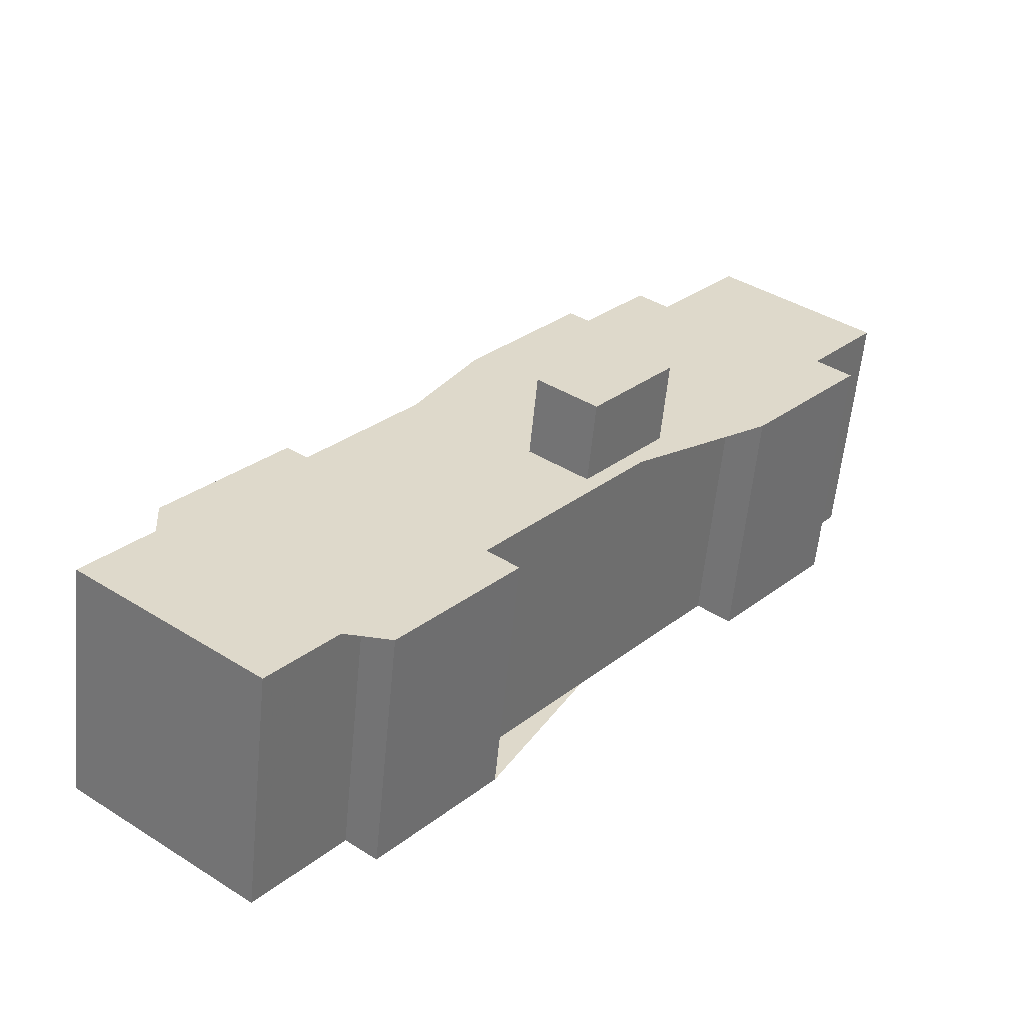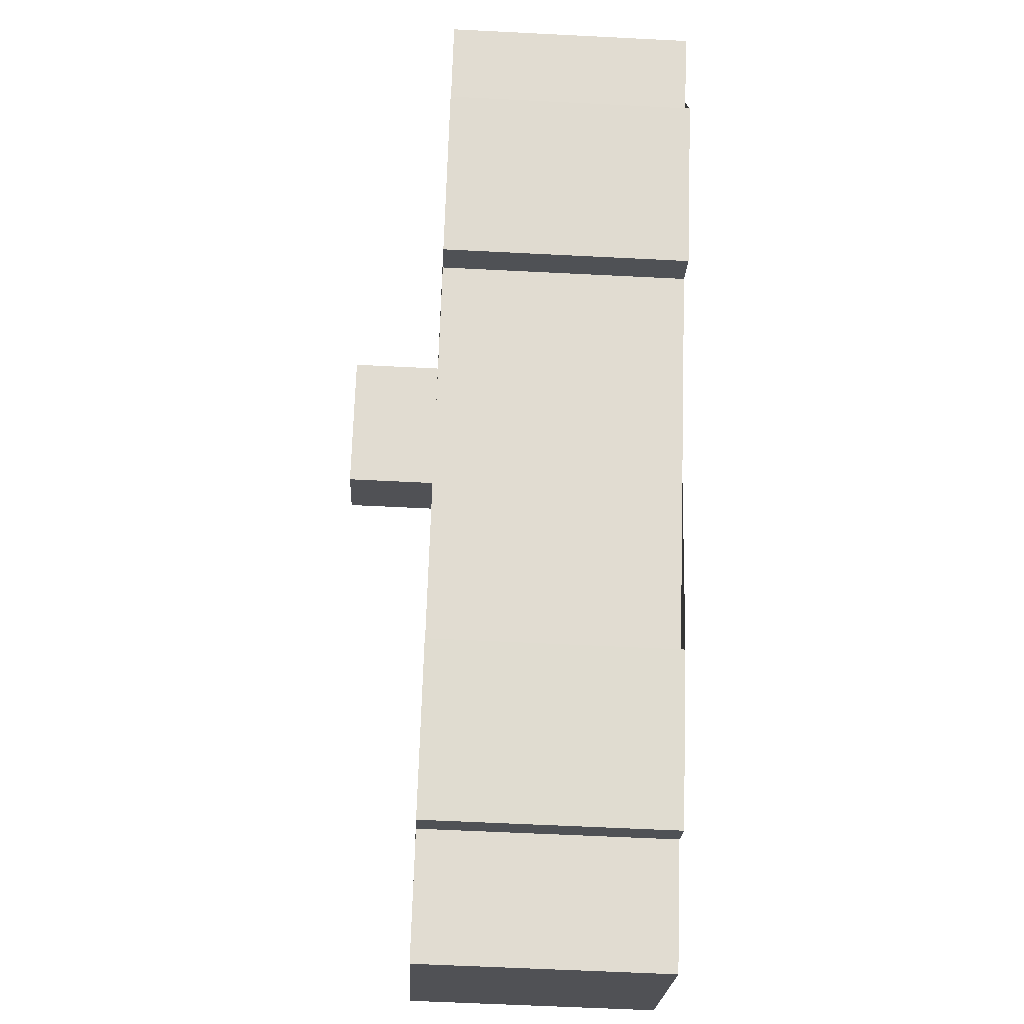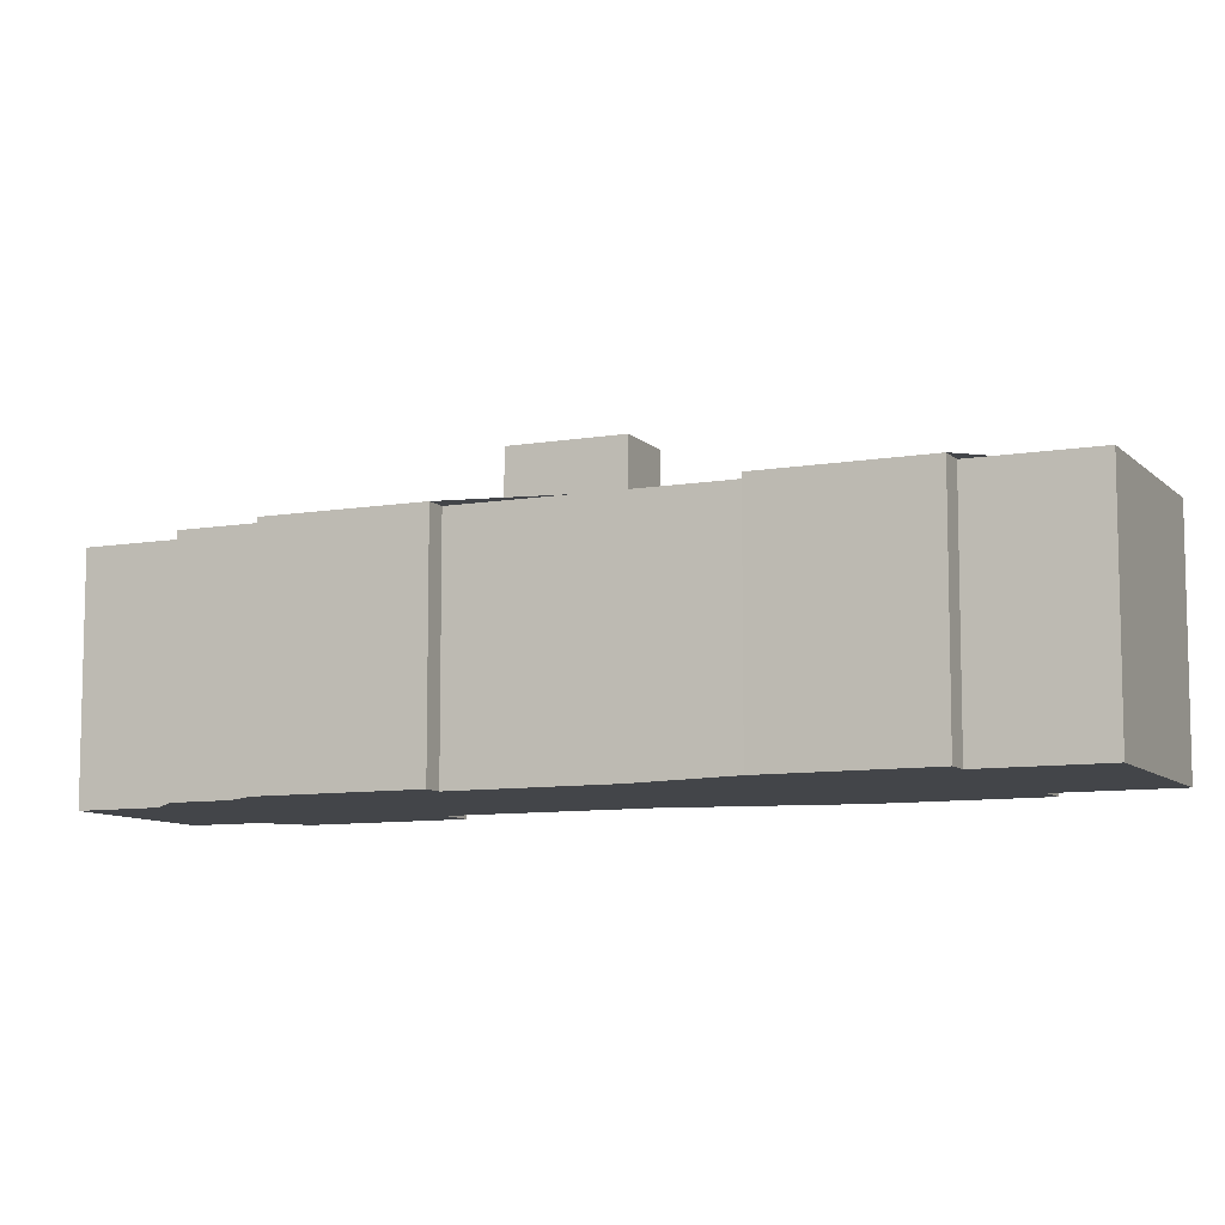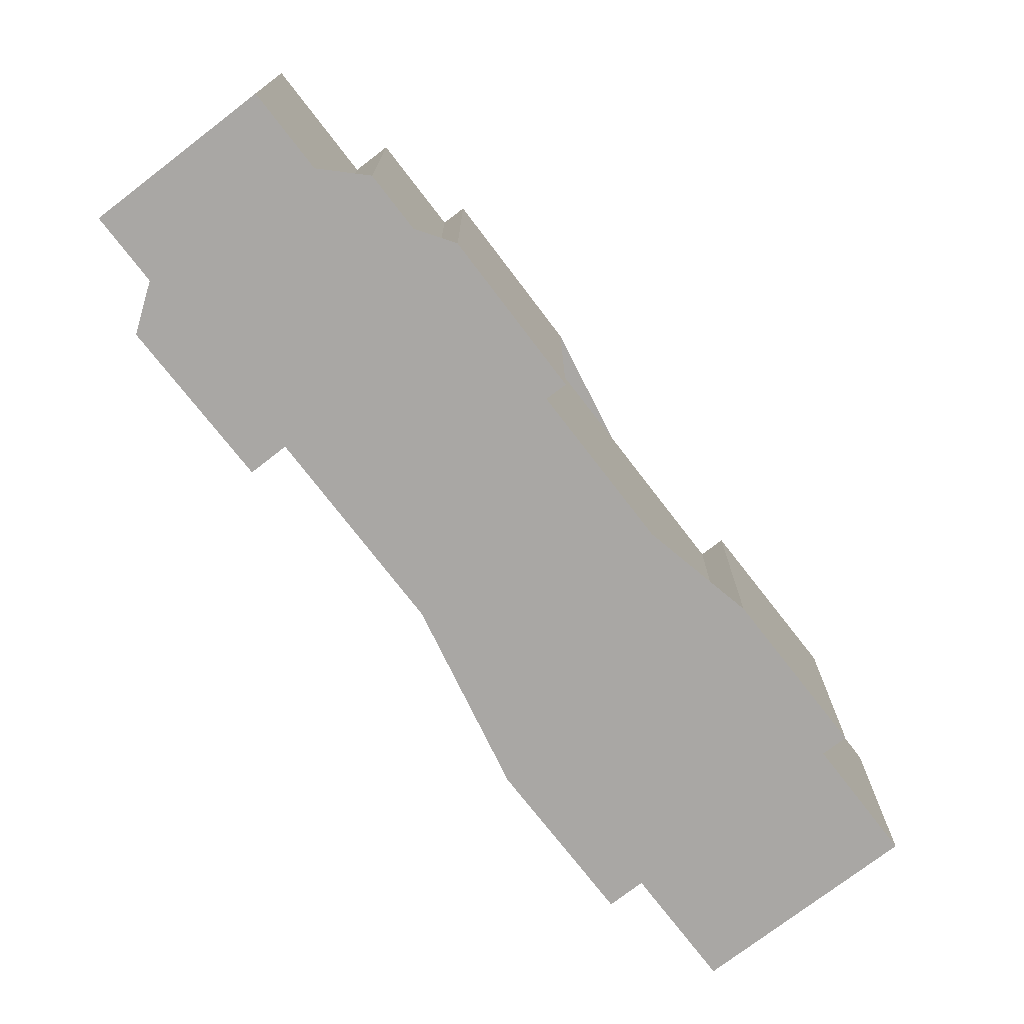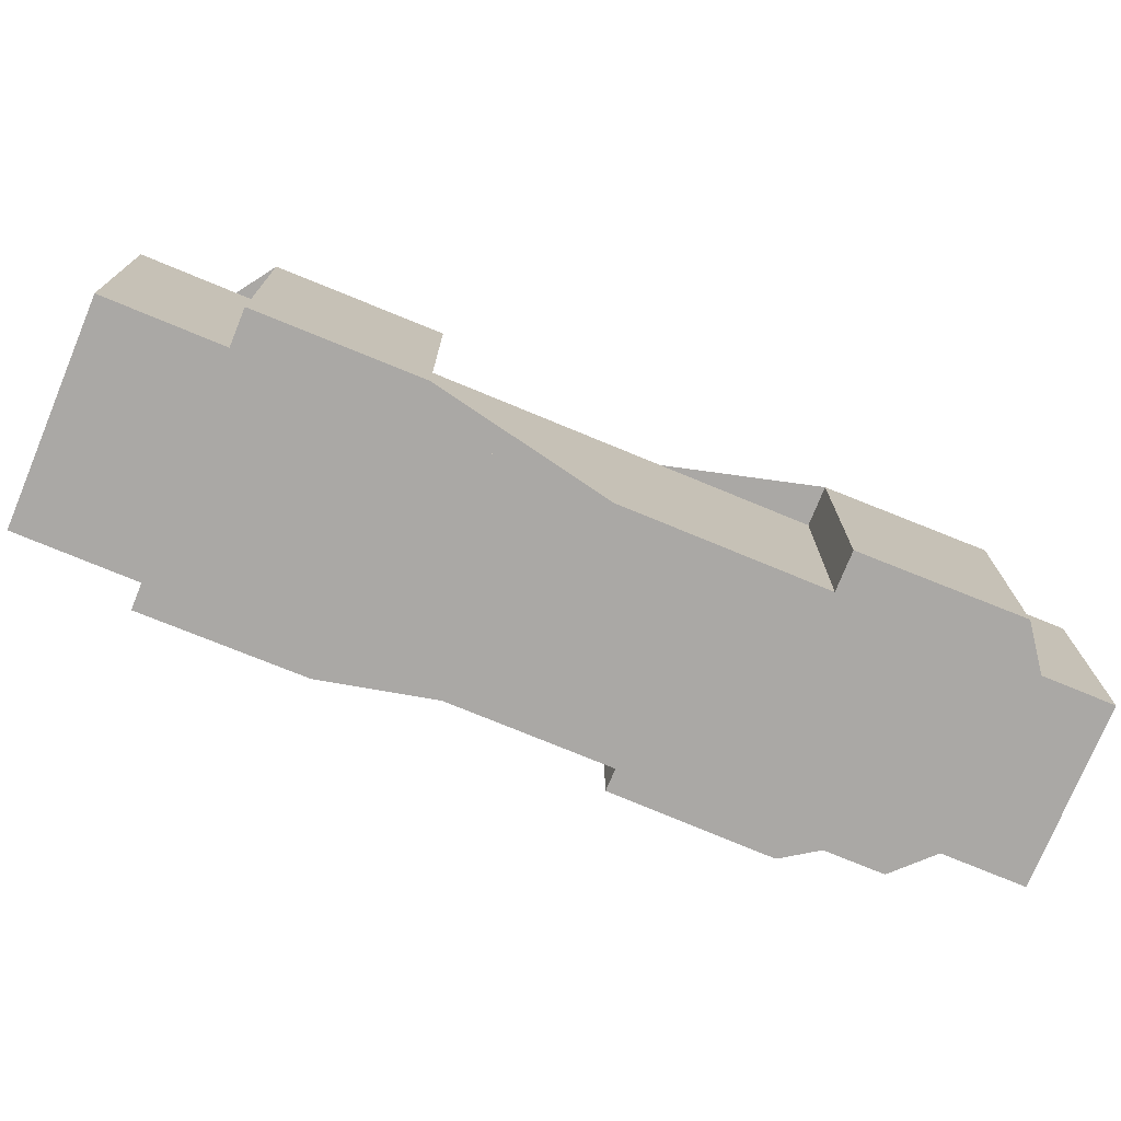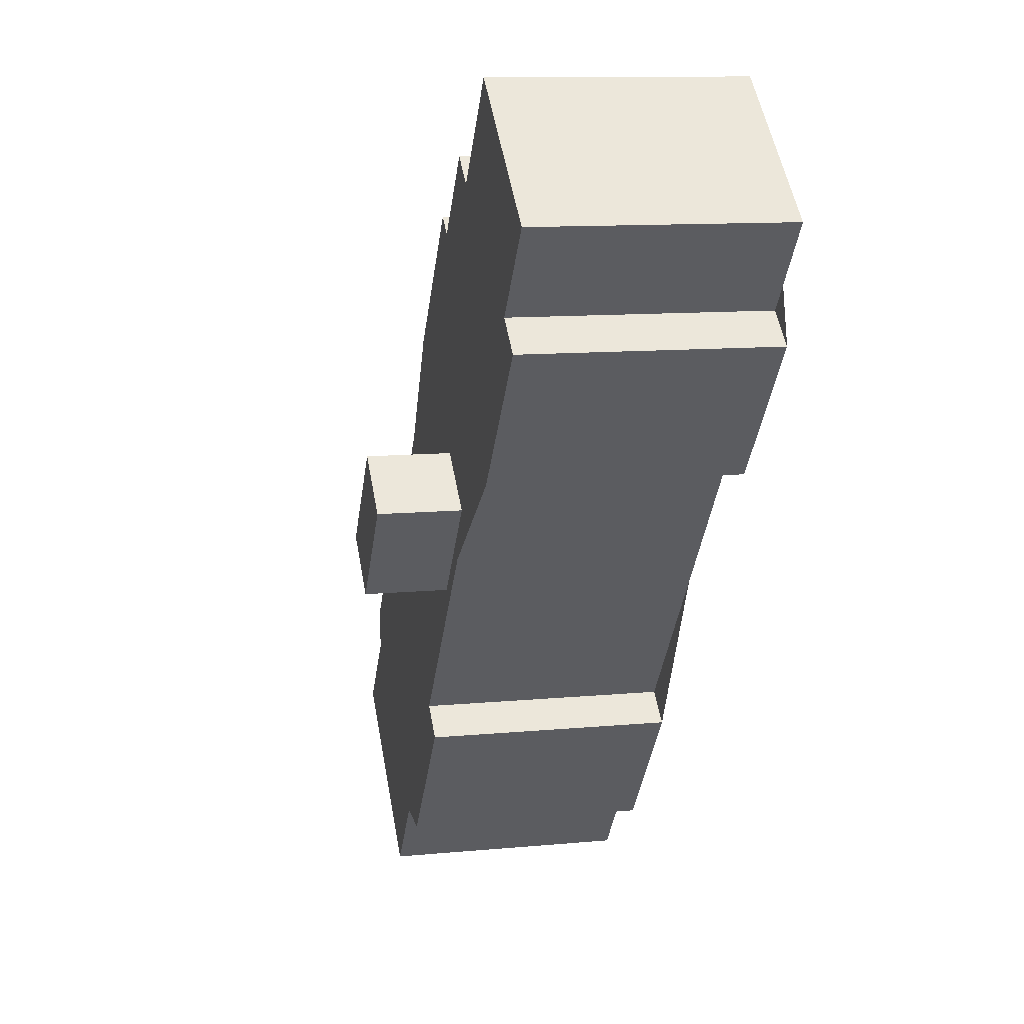
<metadata>
{"format":"obj","ext":"obj","renderer":"f3d","projection":"perspective","resolution":1024,"background":"white","views":[{"elev":-59.0,"azim":174.5,"up":"+Z"},{"elev":-59.0,"azim":-93.0,"up":"+Z"},{"elev":-8.9,"azim":75.8,"up":"+Y"},{"elev":-74.7,"azim":-1.3,"up":"+Y"},{"elev":-75.1,"azim":-151.3,"up":"+Y"},{"elev":11.5,"azim":-102.8,"up":"+Z"}]}
</metadata>
<code>
v 346.3 -263.5 -36.18
v 343.3 -263.5 -38.57
v 338 -263.5 -42.83
v 342.4 -263.5 -48.31
v 340.2 -263.5 -50.15
v 347.5 -263.5 -58.98
v 349.6 -263.5 -57.22
v 352.2 -263.5 -60.51
v 366.4 -263.5 -78.11
v 364.4 -263.5 -79.77
v 371.6 -263.5 -88.65
v 373.6 -263.5 -87.03
v 376.9 -263.5 -91.17
v 378.7 -263.5 -93.46
v 381.5 -263.5 -91.23
v 386.1 -263.5 -87.56
v 390.6 -263.5 -83.95
v 390.3 -263.5 -83.62
v 385.3 -263.5 -77.42
v 386.7 -263.5 -76.28
v 379.5 -263.5 -67.45
v 378.2 -263.5 -68.54
v 373.2 -263.5 -62.39
v 366.2 -263.5 -53.72
v 367.4 -263.5 -52.76
v 360.4 -263.5 -43.91
v 359.2 -263.5 -44.91
v 355.1 -263.5 -39.8
v 353.1 -263.5 -41.4
v 351.5 -263.5 -39.43
v 347.9 -263.5 -34.92
v 363.7 -241.9 -65.28
v 358.5 -241.9 -58.93
v 354.8 -241.9 -61.96
v 359.9 -241.9 -68.31
v 381.5 -247.3 -91.23
v 386.1 -247.3 -87.56
v 390.6 -247.3 -83.95
v 390.3 -247.3 -83.62
v 385.3 -247.3 -77.42
v 386.7 -247.3 -76.28
v 379.5 -247.3 -67.45
v 378.2 -247.3 -68.54
v 373.2 -247.3 -62.39
v 366.2 -247.3 -53.72
v 367.4 -247.3 -52.76
v 360.4 -247.3 -43.91
v 359.2 -247.3 -44.91
v 355.1 -247.3 -39.8
v 353.1 -247.3 -41.4
v 351.5 -247.3 -39.43
v 347.9 -247.3 -34.92
v 346.3 -247.3 -36.18
v 343.3 -247.3 -38.57
v 338 -247.3 -42.83
v 342.4 -247.3 -48.31
v 340.2 -247.3 -50.15
v 347.5 -247.3 -58.98
v 349.6 -247.3 -57.22
v 352.2 -247.3 -60.51
v 366.4 -247.3 -78.11
v 364.4 -247.3 -79.77
v 371.6 -247.3 -88.65
v 373.6 -247.3 -87.03
v 376.9 -247.3 -91.17
v 378.7 -247.3 -93.46
v 354.8 -247.3 -61.96
v 359.9 -247.3 -68.31
v 363.7 -247.3 -65.28
v 358.5 -247.3 -58.93
g CityEngineShapeMaterial_155
f 2 1 31 30 29 28 27 26 25 24 23 22 21 20 19 18 17 16 15 14 13 12 11 10 9 8 7 6 5 4 3
f 33 32 35 34
f 37 36 66 65 64 63 62 61 60 59 58 57 56 55 54 53 52 51 50 49 48 47 46 45 44 43 42 41 40 39 38
f 68 67 70 69
f 67 68 35 34
f 68 69 32 35
f 69 70 33 32
f 70 67 34 33
f 1 31 52 53
f 31 30 51 52
f 30 29 50 51
f 29 28 49 50
f 28 27 48 49
f 27 26 47 48
f 26 25 46 47
f 25 24 45 46
f 24 23 44 45
f 23 22 43 44
f 22 21 42 43
f 21 20 41 42
f 20 19 40 41
f 19 18 39 40
f 18 17 38 39
f 17 16 37 38
f 16 15 36 37
f 15 14 66 36
f 14 13 65 66
f 13 12 64 65
f 12 11 63 64
f 11 10 62 63
f 10 9 61 62
f 9 8 60 61
f 8 7 59 60
f 7 6 58 59
f 6 5 57 58
f 5 4 56 57
f 4 3 55 56
f 3 2 54 55
f 2 1 53 54

</code>
